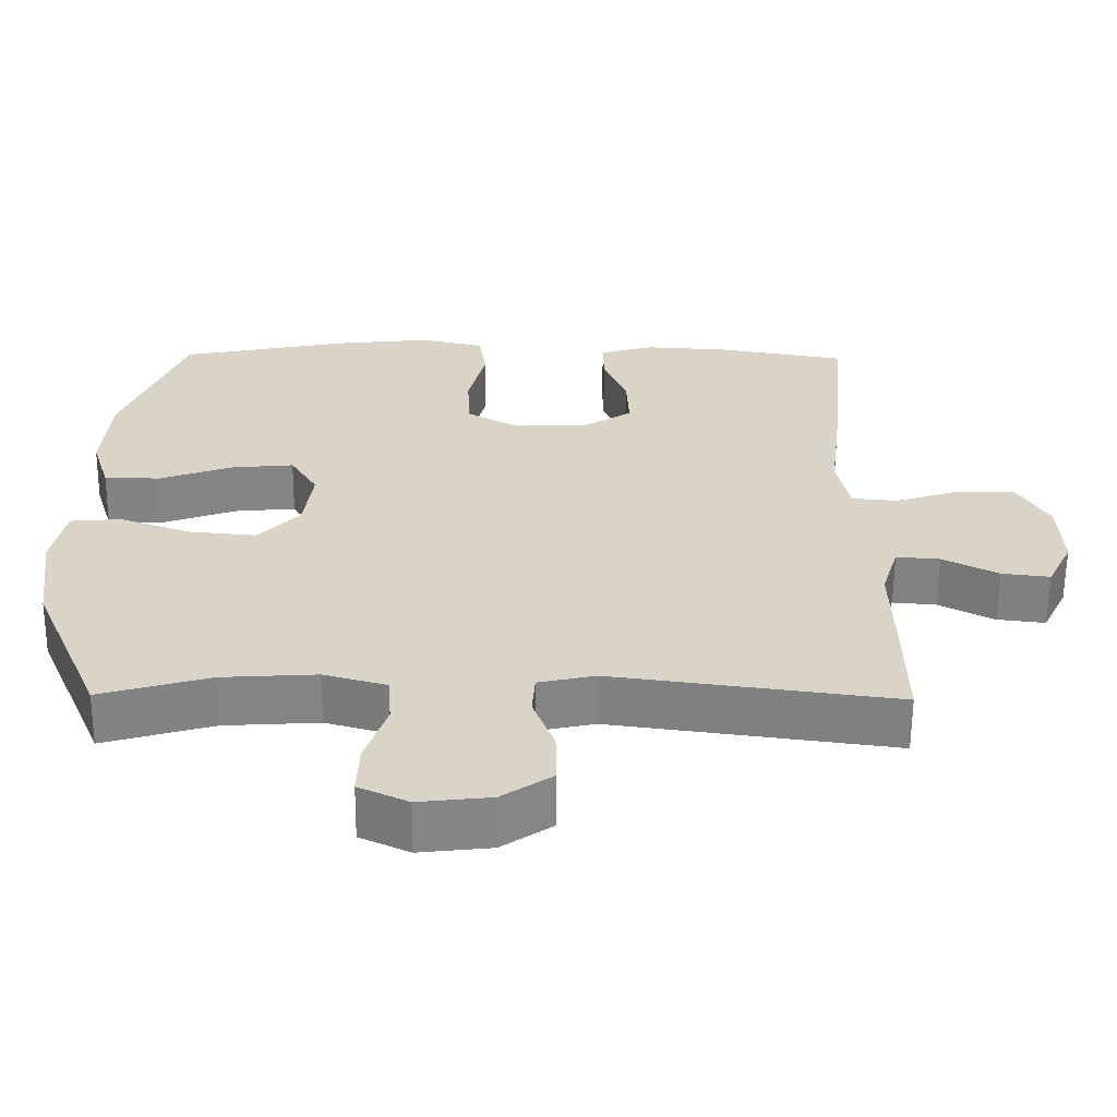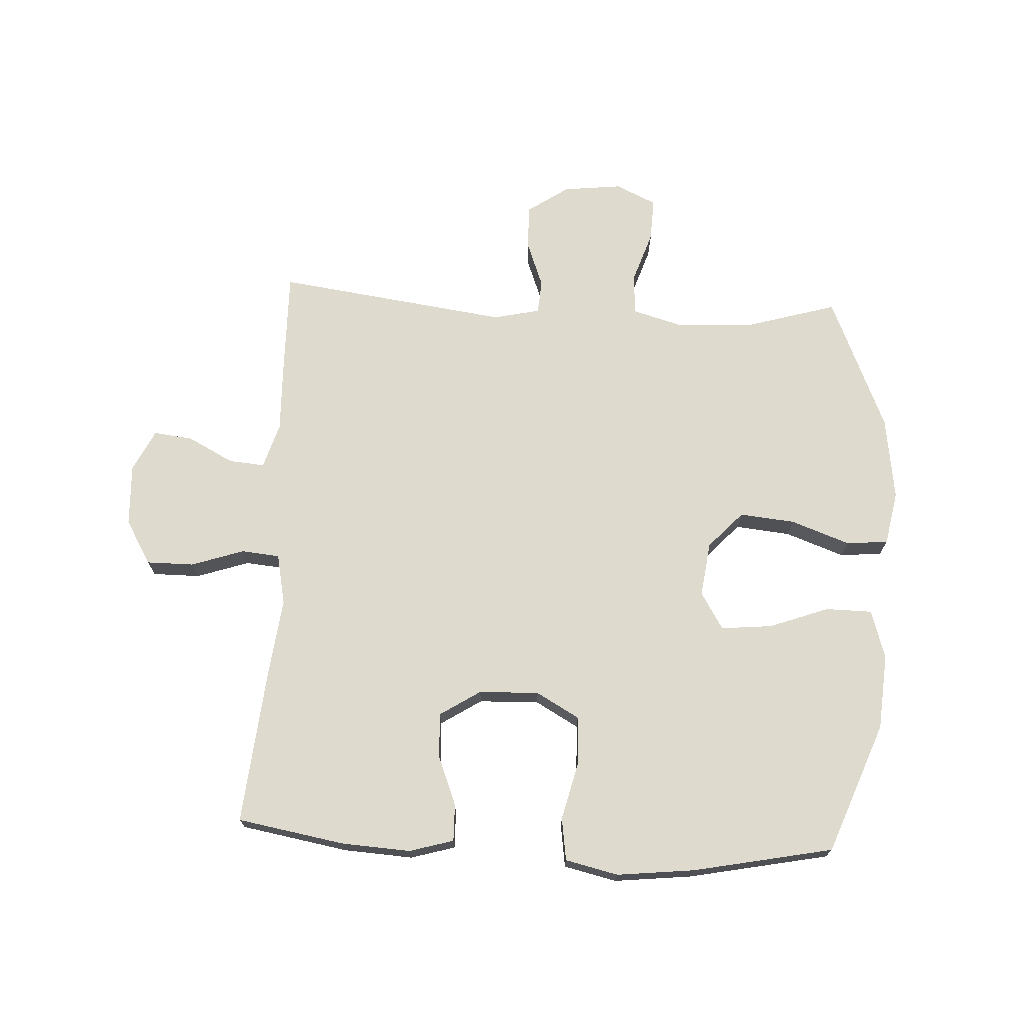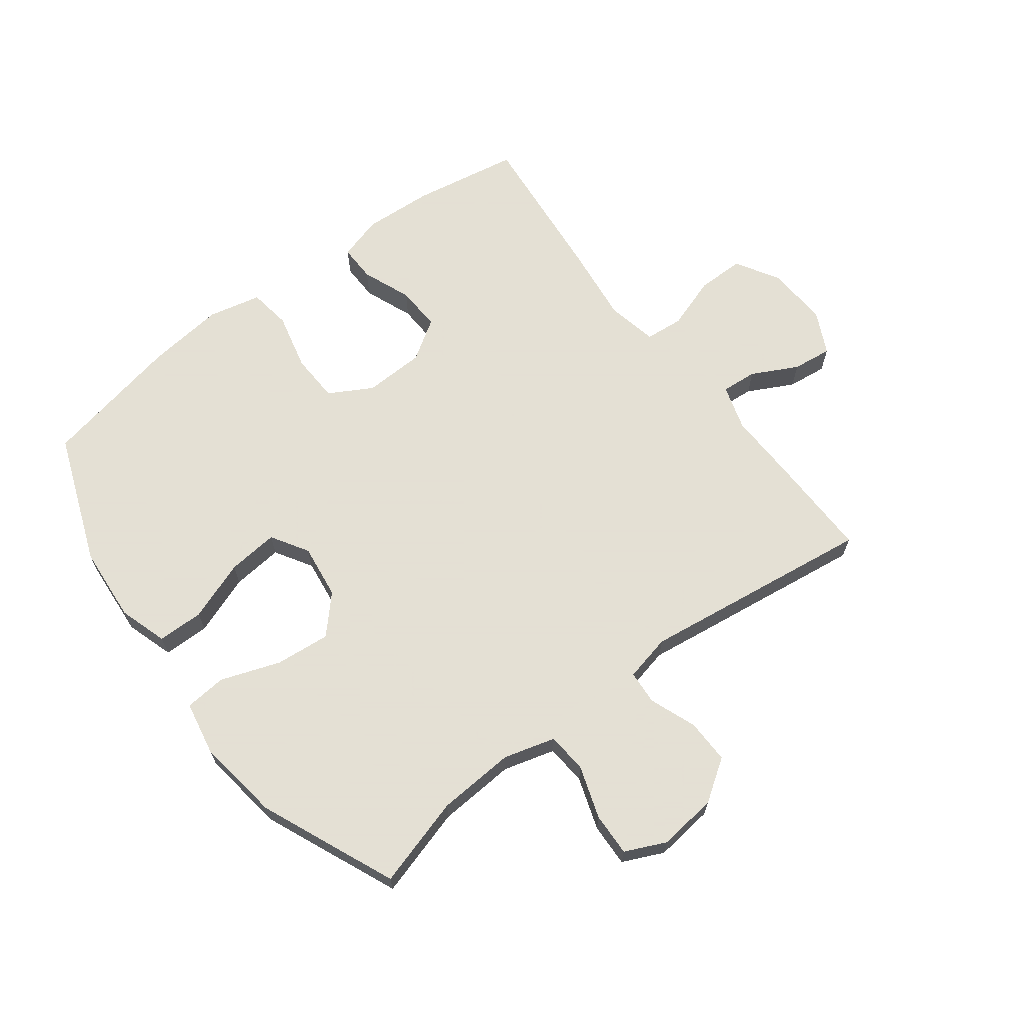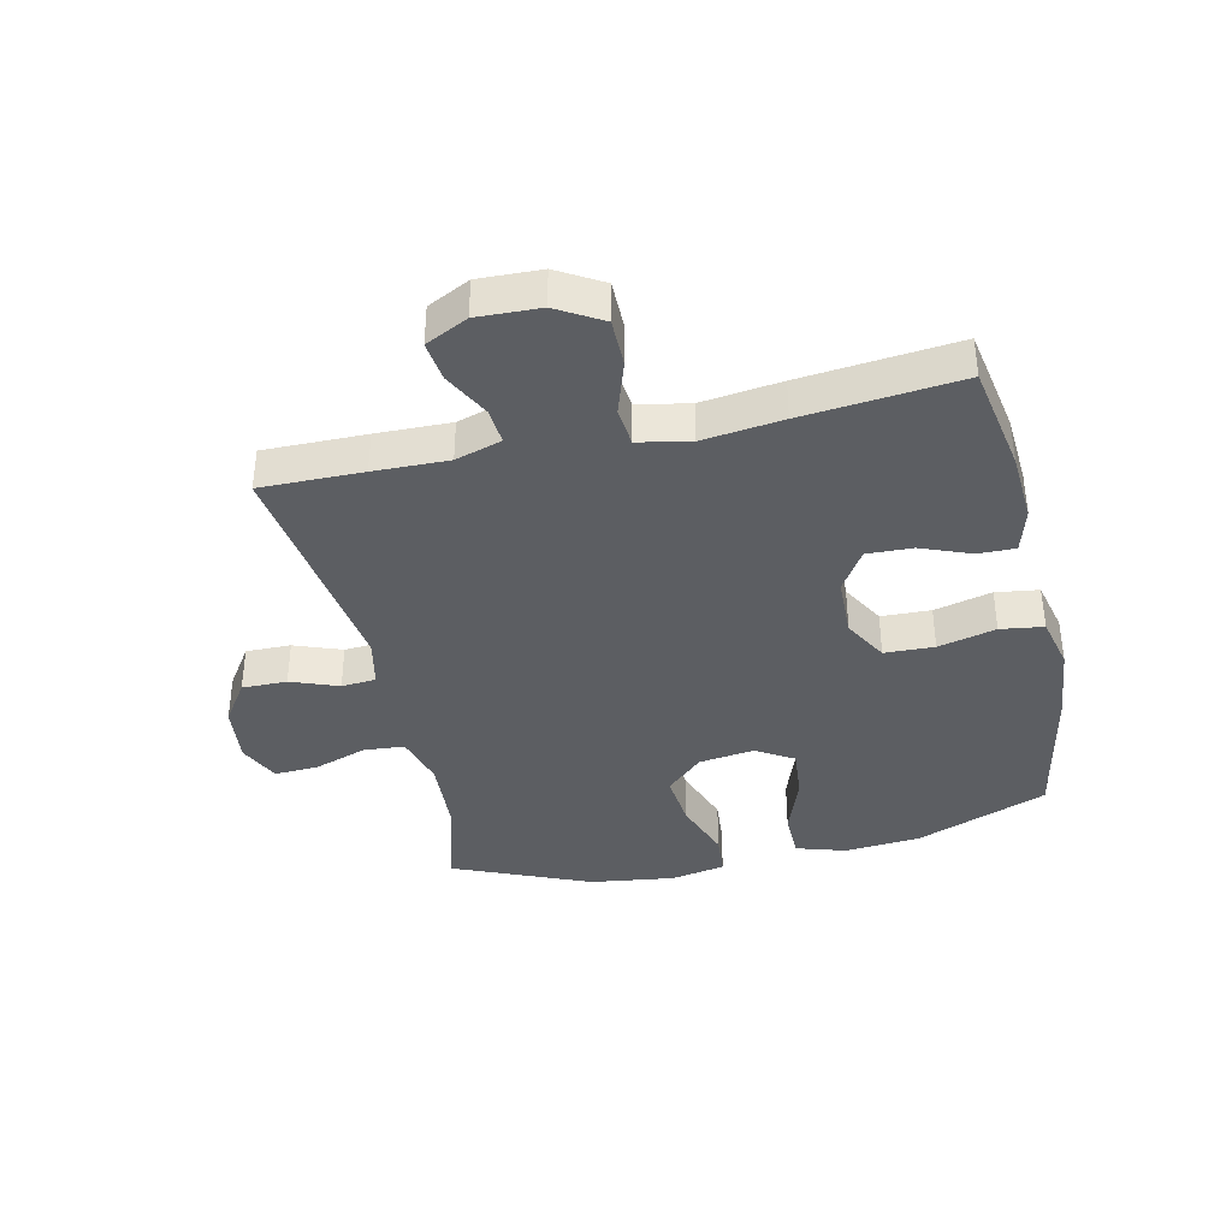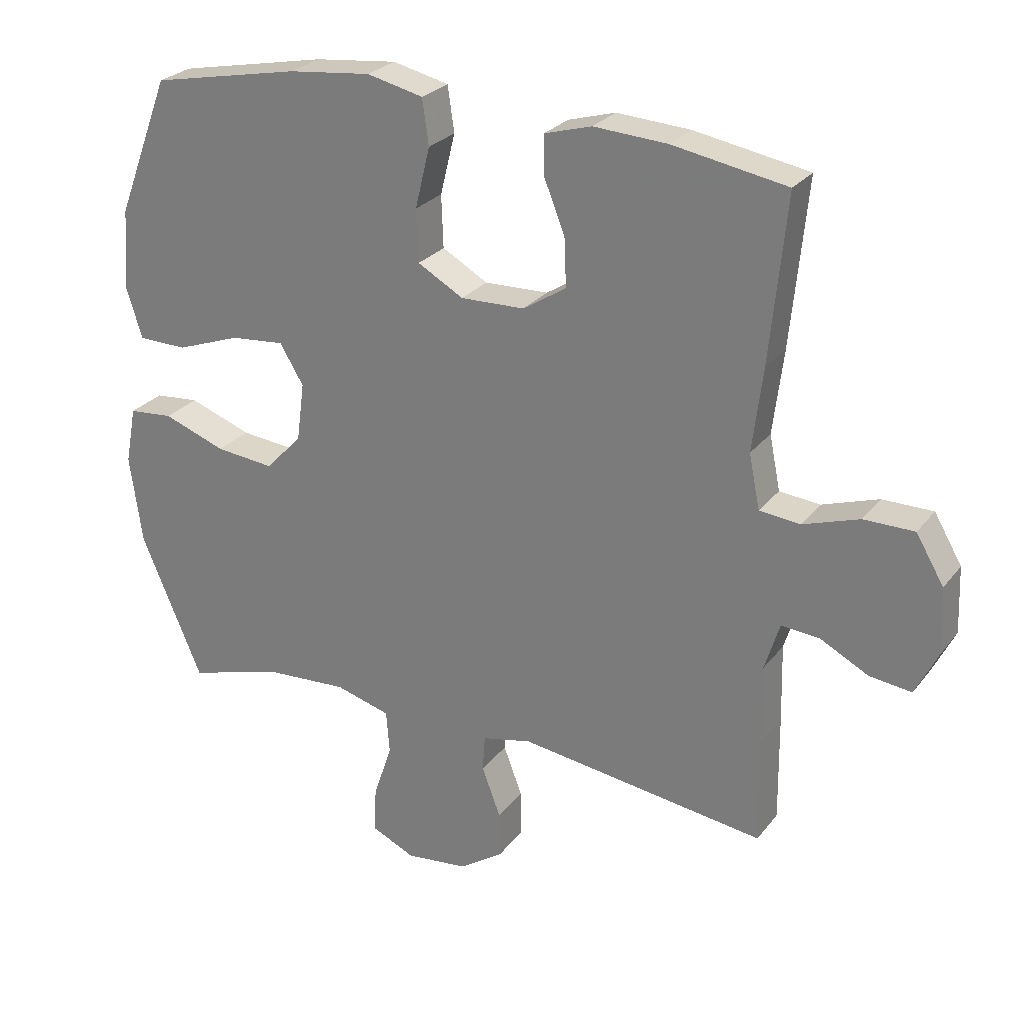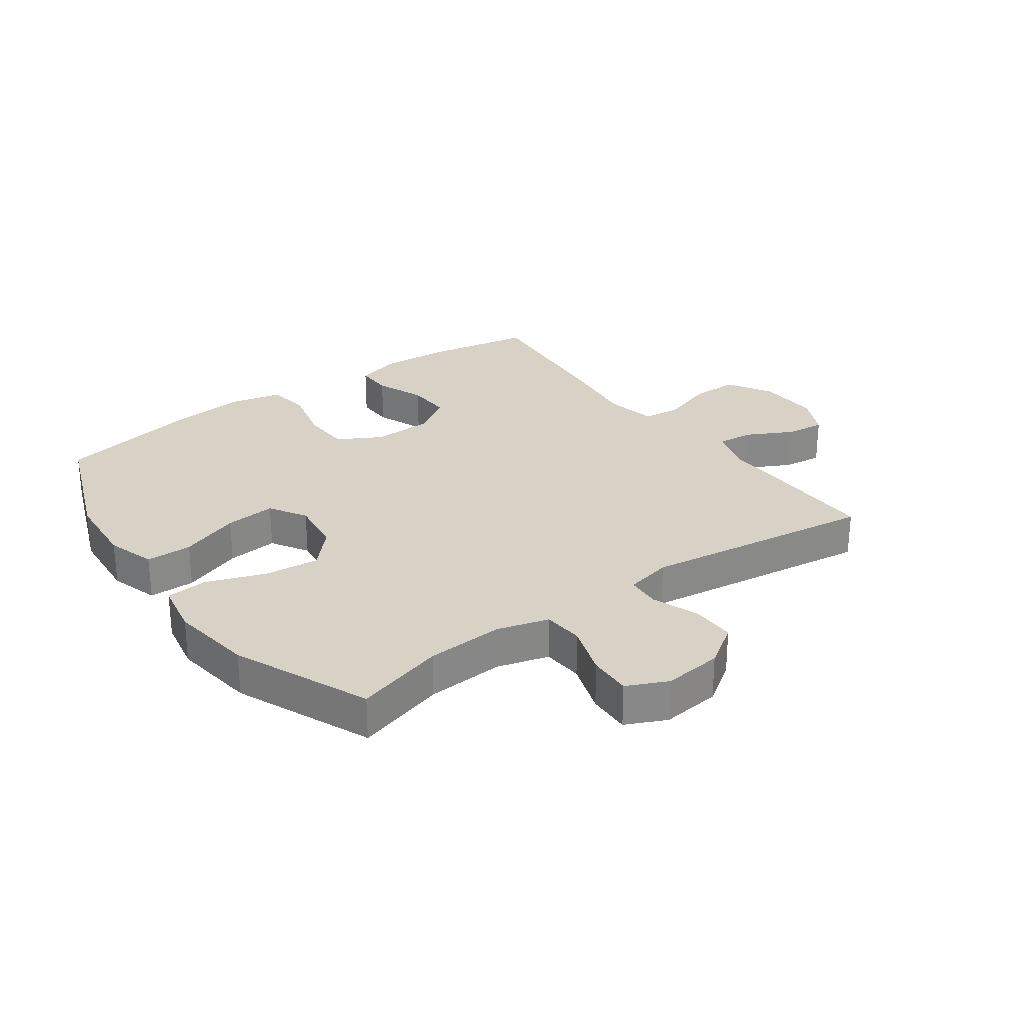
<metadata>
{"format":"obj","ext":"obj","renderer":"f3d","projection":"perspective","resolution":1024,"background":"white","views":[{"elev":-61.3,"azim":179.6,"up":"+Z"},{"elev":71.3,"azim":2.9,"up":"+Y"},{"elev":66.2,"azim":142.7,"up":"+Y"},{"elev":-38.2,"azim":-77.2,"up":"+Y"},{"elev":26.3,"azim":-151.0,"up":"+Z"},{"elev":27.6,"azim":144.2,"up":"+Y"}]}
</metadata>
<code>
v -0.5 0.07 -0.5
v -0.498 0.07 -0.334
v -0.495 0.07 -0.213
v -0.518 0.07 -0.138
v -0.577 0.07 -0.143
v -0.652 0.07 -0.182
v -0.717 0.07 -0.19
v -0.751 0.07 -0.121
v -0.747 0.07 -0.019
v -0.704 0.07 0.054
v -0.626 0.07 0.054
v -0.539 0.07 0.025
v -0.476 0.07 0.031
v -0.459 0.07 0.115
v -0.475 0.07 0.245
v -0.5 0.07 0.5
v -0.324 0.07 0.531
v -0.21 0.07 0.538
v -0.137 0.07 0.517
v -0.138 0.07 0.456
v -0.17 0.07 0.375
v -0.173 0.07 0.301
v -0.106 0.07 0.258
v -0.007 0.07 0.255
v 0.064 0.07 0.295
v 0.067 0.07 0.376
v 0.044 0.07 0.47
v 0.054 0.07 0.54
v 0.141 0.07 0.56
v 0.269 0.07 0.546
v 0.5 0.07 0.5
v 0.583 0.07 0.285
v 0.593 0.07 0.16
v 0.568 0.07 0.08
v 0.492 0.07 0.079
v 0.393 0.07 0.115
v 0.309 0.07 0.123
v 0.272 0.07 0.062
v 0.284 0.07 -0.028
v 0.34 0.07 -0.088
v 0.431 0.07 -0.079
v 0.528 0.07 -0.044
v 0.597 0.07 -0.05
v 0.614 0.07 -0.139
v 0.595 0.07 -0.277
v 0.5 0.07 -0.5
v 0.352 0.07 -0.457
v 0.224 0.07 -0.449
v 0.139 0.07 -0.473
v 0.134 0.07 -0.54
v 0.163 0.07 -0.626
v 0.166 0.07 -0.697
v 0.099 0.07 -0.728
v 0.002 0.07 -0.717
v -0.066 0.07 -0.671
v -0.065 0.07 -0.598
v -0.036 0.07 -0.521
v -0.04 0.07 -0.465
v -0.117 0.07 -0.448
v -0.5 0 -0.5
v -0.498 0 -0.334
v -0.495 0 -0.213
v -0.518 0 -0.138
v -0.577 0 -0.143
v -0.652 0 -0.182
v -0.717 0 -0.19
v -0.751 0 -0.121
v -0.747 0 -0.019
v -0.704 0 0.054
v -0.626 0 0.054
v -0.539 0 0.025
v -0.476 0 0.031
v -0.459 0 0.115
v -0.475 0 0.245
v -0.5 0 0.5
v -0.324 0 0.531
v -0.21 0 0.538
v -0.137 0 0.517
v -0.138 0 0.456
v -0.17 0 0.375
v -0.173 0 0.301
v -0.106 0 0.258
v -0.007 0 0.255
v 0.064 0 0.295
v 0.067 0 0.376
v 0.044 0 0.47
v 0.054 0 0.54
v 0.141 0 0.56
v 0.269 0 0.546
v 0.5 0 0.5
v 0.583 0 0.285
v 0.593 0 0.16
v 0.568 0 0.08
v 0.492 0 0.079
v 0.393 0 0.115
v 0.309 0 0.123
v 0.272 0 0.062
v 0.284 0 -0.028
v 0.34 0 -0.088
v 0.431 0 -0.079
v 0.528 0 -0.044
v 0.597 0 -0.05
v 0.614 0 -0.139
v 0.595 0 -0.277
v 0.5 0 -0.5
v 0.352 0 -0.457
v 0.224 0 -0.449
v 0.139 0 -0.473
v 0.134 0 -0.54
v 0.163 0 -0.626
v 0.166 0 -0.697
v 0.099 0 -0.728
v 0.002 0 -0.717
v -0.066 0 -0.671
v -0.065 0 -0.598
v -0.036 0 -0.521
v -0.04 0 -0.465
v -0.117 0 -0.448
f 55 56 57
f 54 55 57
f 53 54 57
f 52 53 57
f 51 52 57
f 50 51 57
f 49 50 57 58
f 48 49 58 59
f 45 46 47
f 44 45 47
f 43 44 47
f 42 43 47
f 41 42 47
f 40 41 47 48
f 39 40 48 59
f 34 35 36
f 33 34 36
f 32 33 36
f 31 32 36
f 30 31 36
f 29 30 36
f 28 29 36
f 27 28 36
f 26 27 36
f 25 26 36 37
f 24 25 37 38
f 19 20 21
f 18 19 21
f 17 18 21
f 16 17 21
f 15 16 21
f 14 15 21
f 13 14 21 22
f 10 11 12
f 9 10 12
f 8 9 12
f 7 8 12
f 6 7 12
f 5 6 12
f 4 5 12 13
f 13 22 23
f 4 13 23
f 3 4 23
f 38 39 59
f 24 38 59
f 23 24 59
f 3 23 59
f 2 3 59
f 1 2 59
f 116 115 114
f 116 114 113
f 116 113 112
f 116 112 111
f 116 111 110
f 116 110 109
f 117 116 109 108
f 118 117 108 107
f 106 105 104
f 106 104 103
f 106 103 102
f 106 102 101
f 106 101 100
f 107 106 100 99
f 118 107 99 98
f 95 94 93
f 95 93 92
f 95 92 91
f 95 91 90
f 95 90 89
f 95 89 88
f 95 88 87
f 95 87 86
f 95 86 85
f 96 95 85 84
f 97 96 84 83
f 80 79 78
f 80 78 77
f 80 77 76
f 80 76 75
f 80 75 74
f 80 74 73
f 81 80 73 72
f 71 70 69
f 71 69 68
f 71 68 67
f 71 67 66
f 71 66 65
f 71 65 64
f 72 71 64 63
f 82 81 72
f 82 72 63
f 82 63 62
f 118 98 97
f 118 97 83
f 118 83 82
f 118 82 62
f 118 62 61
f 118 61 60
f 1 60 61 2
f 2 61 62 3
f 3 62 63 4
f 4 63 64 5
f 5 64 65 6
f 6 65 66 7
f 7 66 67 8
f 8 67 68 9
f 9 68 69 10
f 10 69 70 11
f 11 70 71 12
f 12 71 72 13
f 13 72 73 14
f 14 73 74 15
f 15 74 75 16
f 16 75 76 17
f 17 76 77 18
f 18 77 78 19
f 19 78 79 20
f 20 79 80 21
f 21 80 81 22
f 22 81 82 23
f 23 82 83 24
f 24 83 84 25
f 25 84 85 26
f 26 85 86 27
f 27 86 87 28
f 28 87 88 29
f 29 88 89 30
f 30 89 90 31
f 31 90 91 32
f 32 91 92 33
f 33 92 93 34
f 34 93 94 35
f 35 94 95 36
f 36 95 96 37
f 37 96 97 38
f 38 97 98 39
f 39 98 99 40
f 40 99 100 41
f 41 100 101 42
f 42 101 102 43
f 43 102 103 44
f 44 103 104 45
f 45 104 105 46
f 46 105 106 47
f 47 106 107 48
f 48 107 108 49
f 49 108 109 50
f 50 109 110 51
f 51 110 111 52
f 52 111 112 53
f 53 112 113 54
f 54 113 114 55
f 55 114 115 56
f 56 115 116 57
f 57 116 117 58
f 58 117 118 59
f 59 118 60 1

</code>
